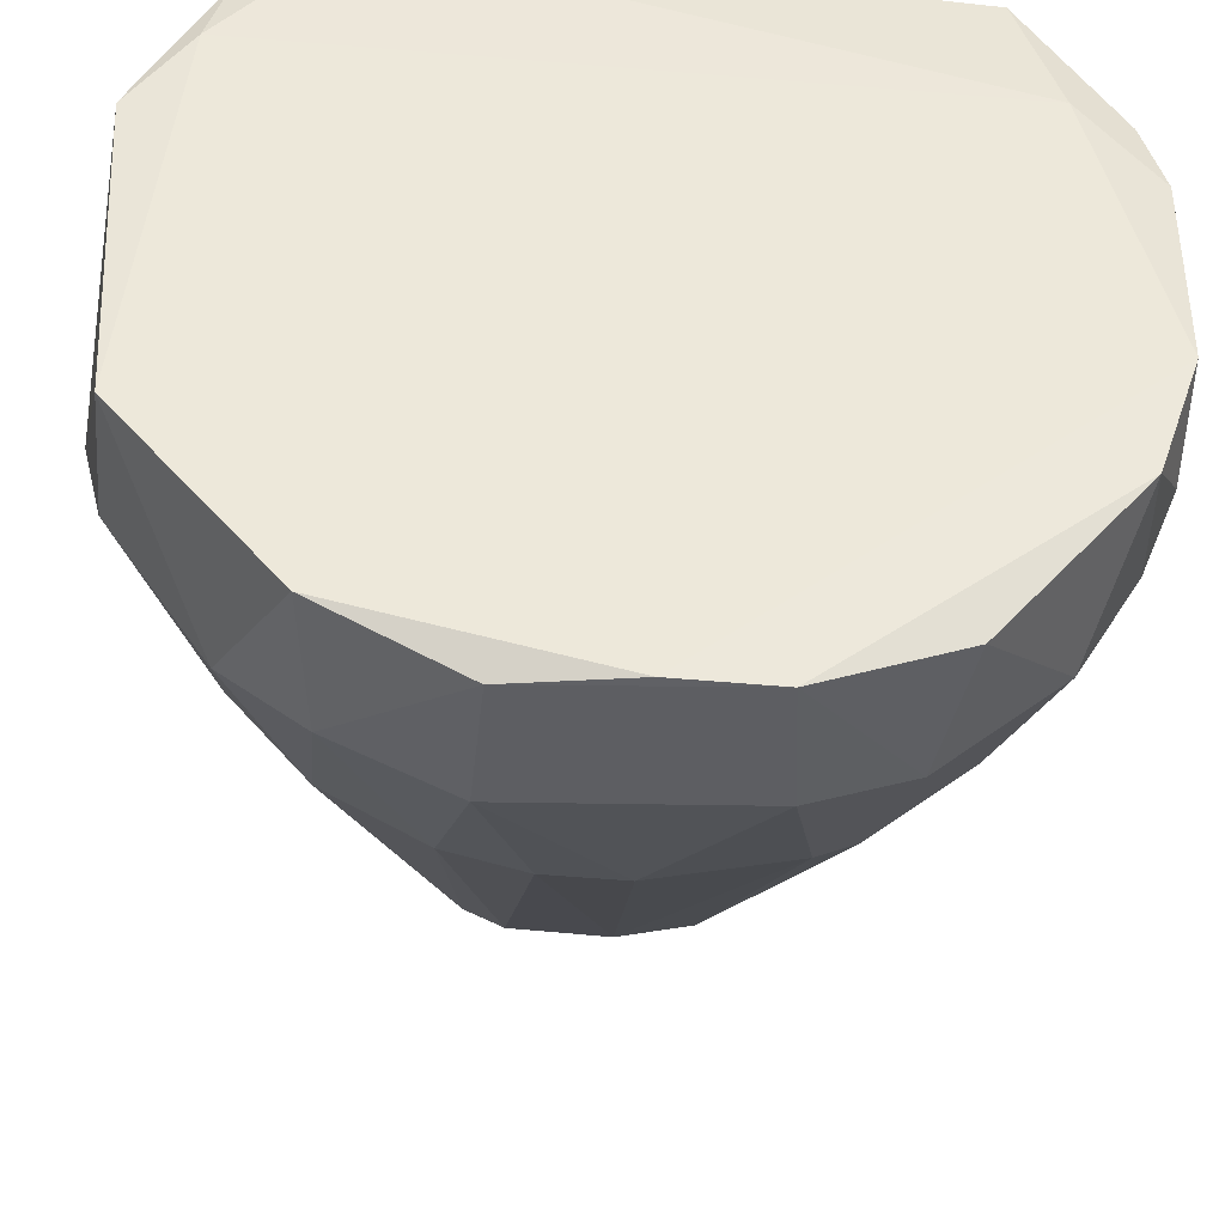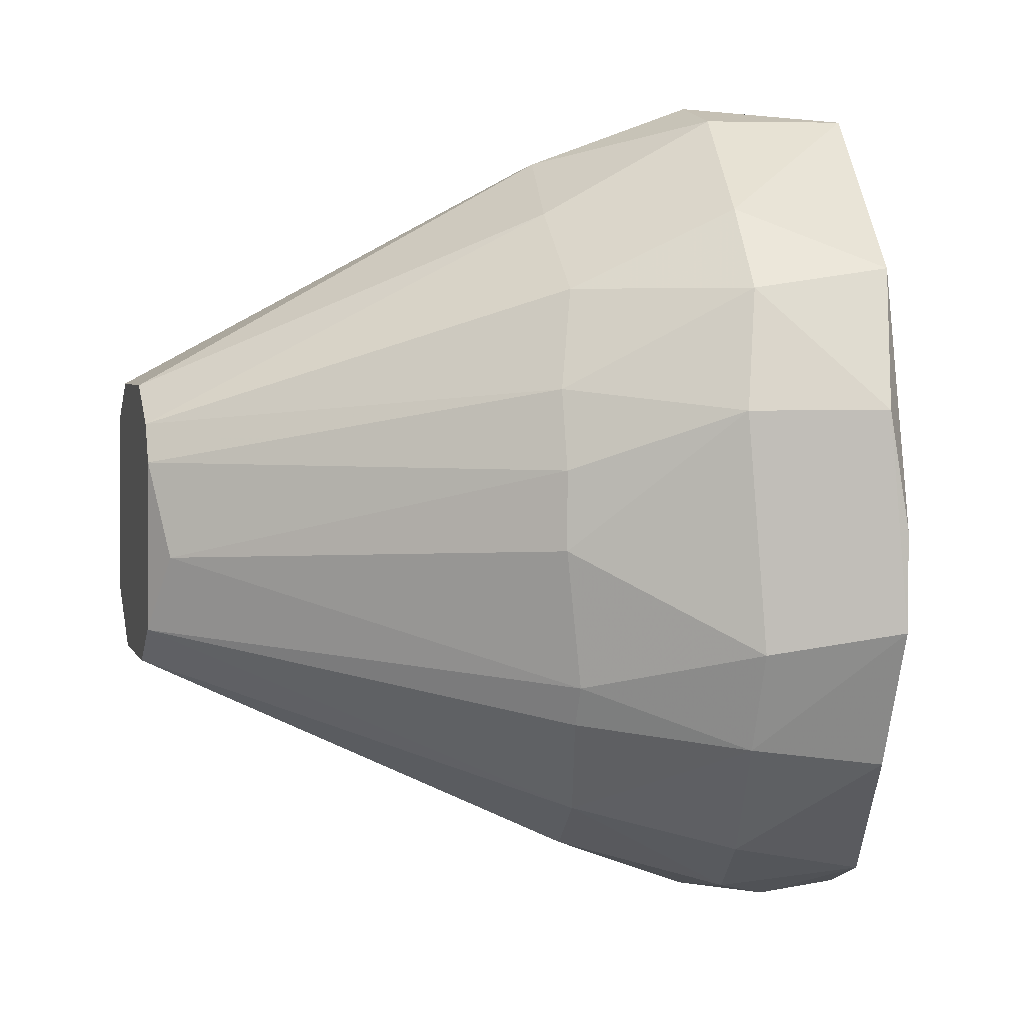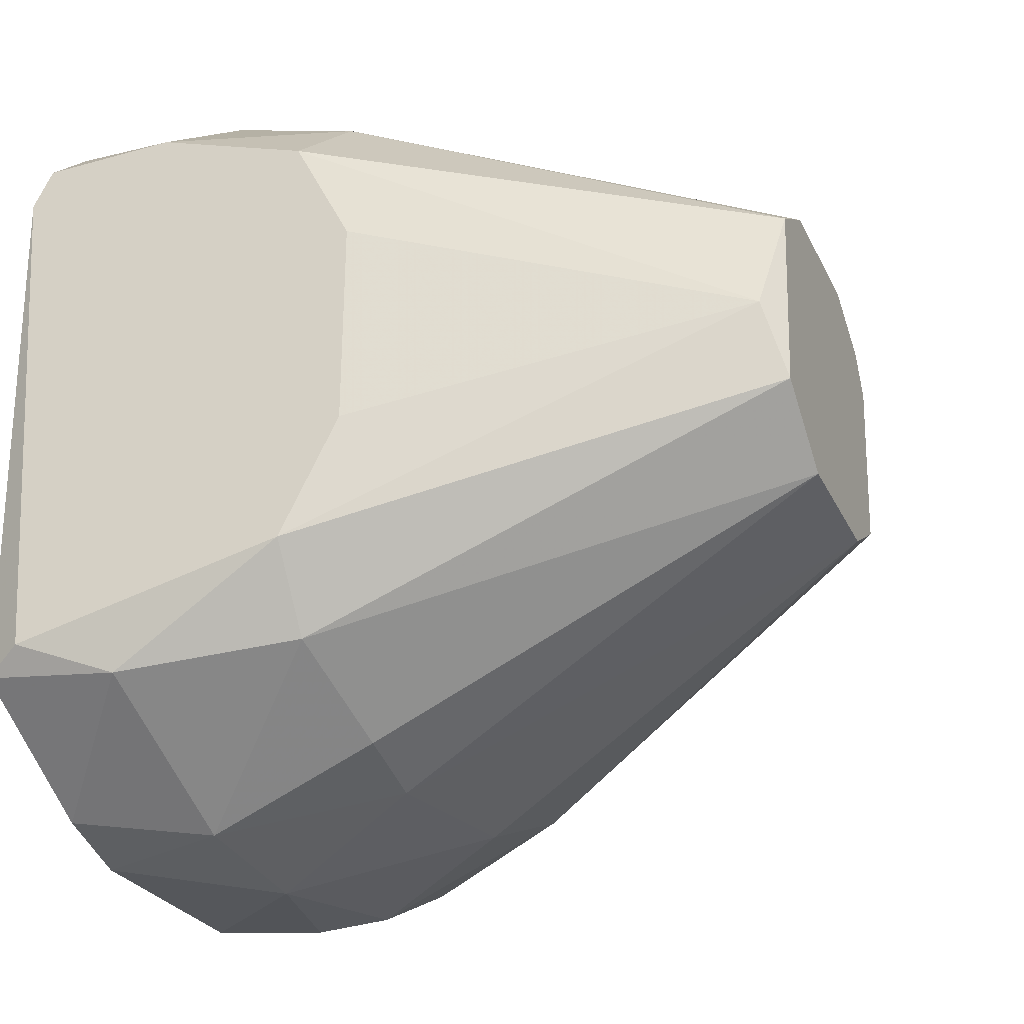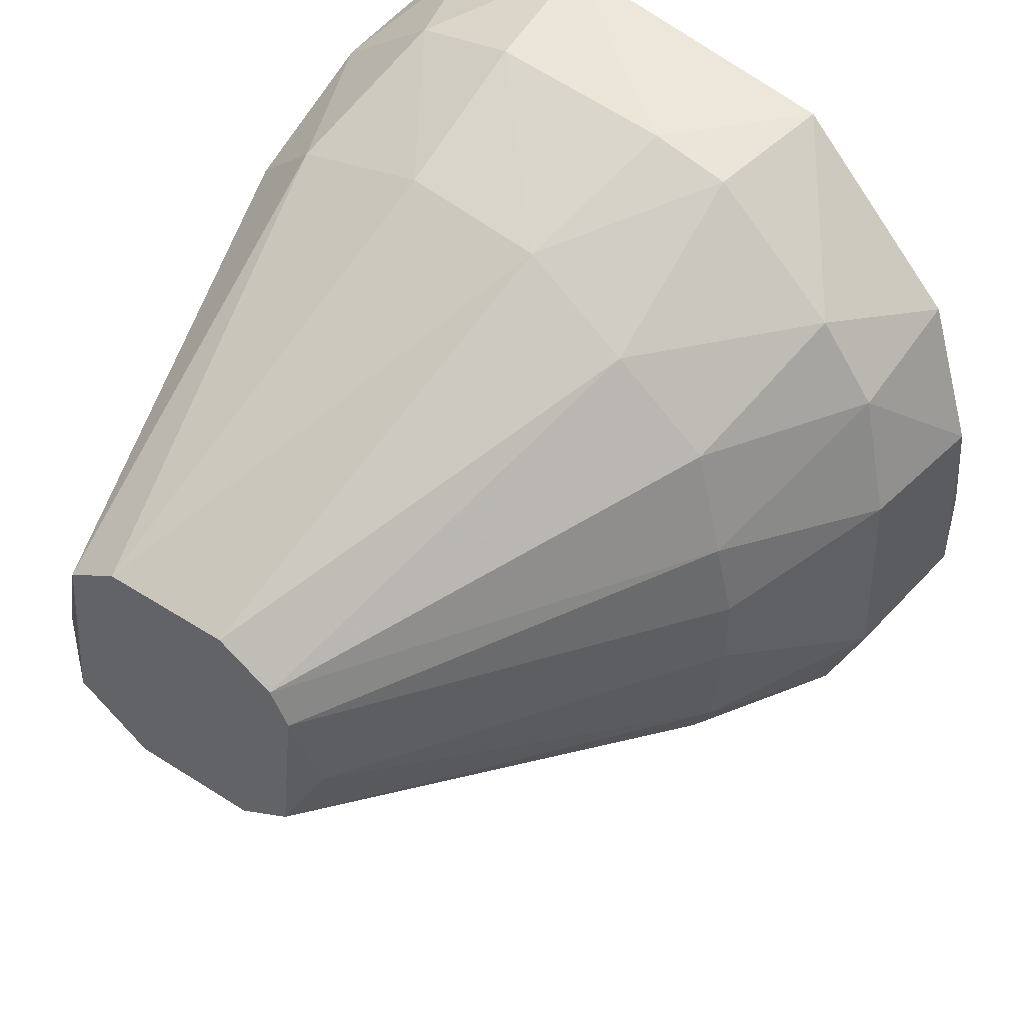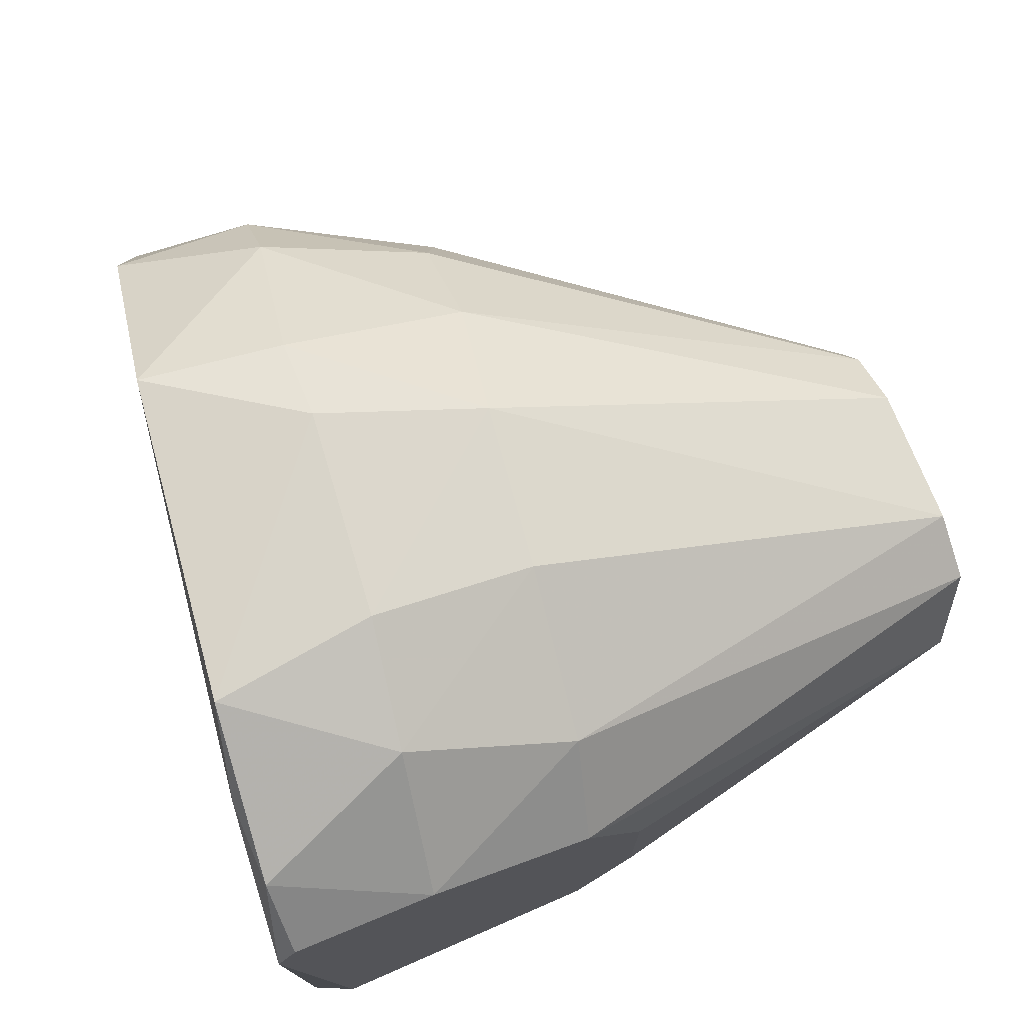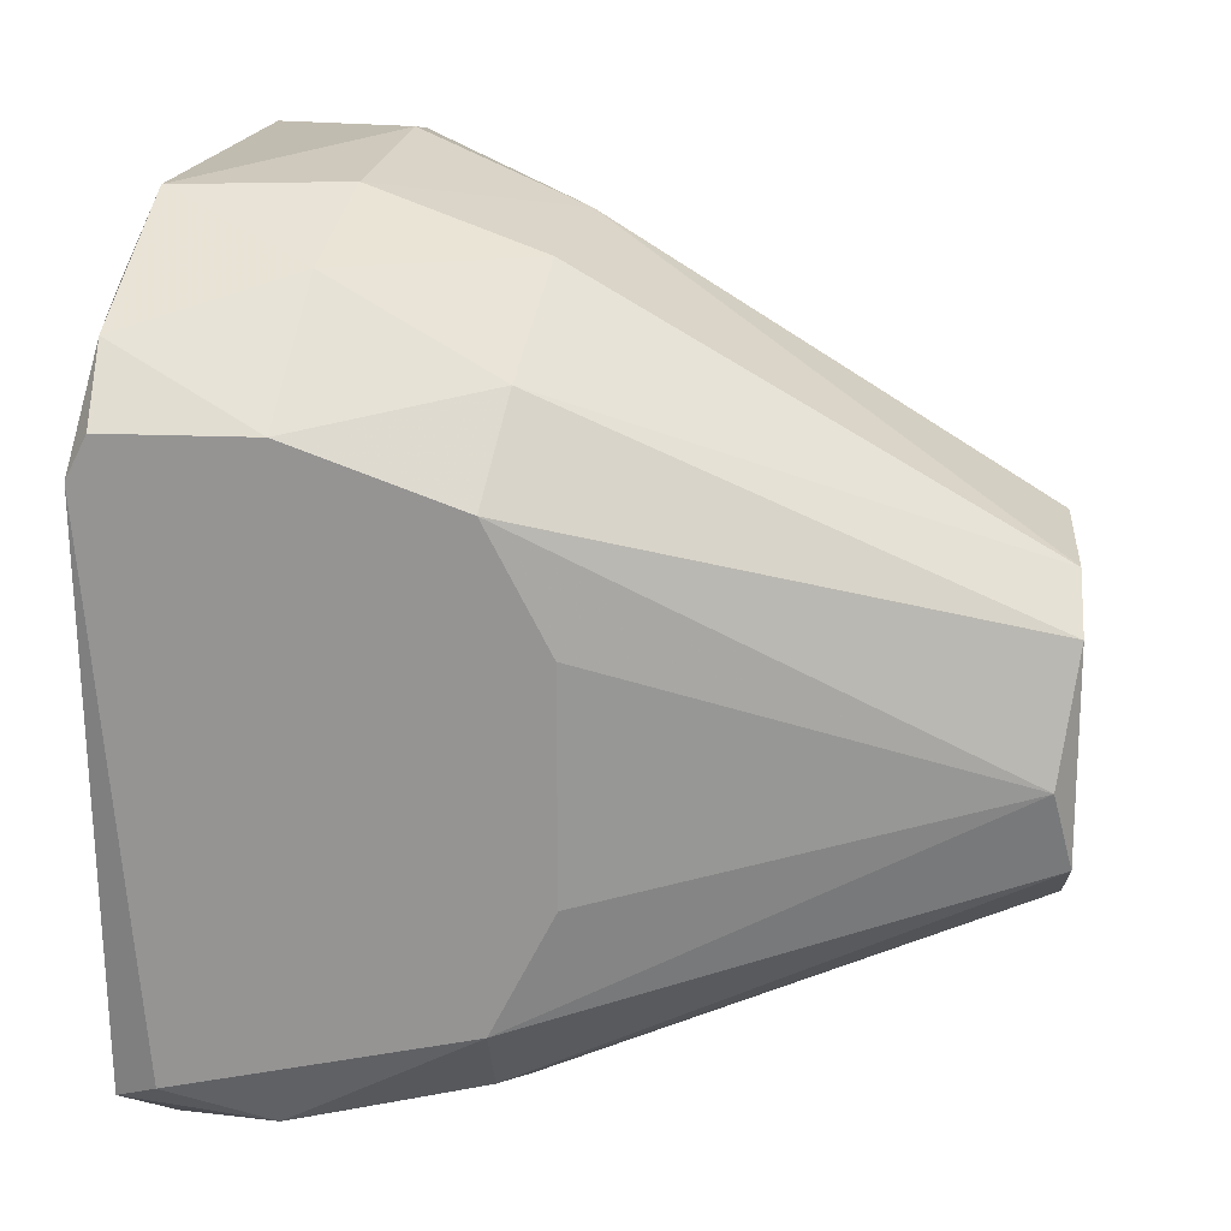
<metadata>
{"format":"obj","ext":"obj","renderer":"f3d","projection":"perspective","resolution":1024,"background":"white","views":[{"elev":-47.3,"azim":84.1,"up":"+Y"},{"elev":3.8,"azim":-14.8,"up":"+Z"},{"elev":-30.3,"azim":-157.8,"up":"+Z"},{"elev":49.4,"azim":-54.7,"up":"+Z"},{"elev":75.1,"azim":157.6,"up":"+Z"},{"elev":22.3,"azim":-176.1,"up":"+Z"}]}
</metadata>
<code>
v 0.02207 0.003126 -0.009578
v 0.02207 -0.001405 -0.01088
v 0.02207 0.003773 0.008536
v 0.0143 -0.01758 0.01047
v 0.0143 -0.01952 0.007886
v 0.0143 -0.01952 -0.006995
v 0.0143 -0.02082 -0.003759
v 0.01753 0.003126 -0.01023
v 0.01753 -0.01176 -0.01346
v 0.01559 -0.003994 0.01436
v 0.01559 -0.01305 -0.01282
v 0.02077 -0.01046 -0.01346
v 0.02077 -0.003347 0.01436
v 0.02077 0.003773 -0.008932
v 0.009122 -0.01758 -0.005052
v 0.009122 -0.01629 0.007886
v 0.009122 -0.01693 -0.006345
v 0.009122 -0.01305 0.01047
v -0.003821 -0.00011 0.003357
v -0.003821 -0.009167 0.002061
v -0.003821 -0.002052 0.00465
v -0.003821 -0.002052 -0.005052
v -0.003821 -0.006583 0.00465
v -0.003821 -0.006583 -0.005052
v -0.003821 0.000537 -0.003109
v -0.003821 -0.008525 0.003357
v -0.003821 -0.008525 -0.003759
v 0.01947 -0.0137 0.01371
v 0.01106 -0.004641 -0.01217
v 0.01106 -0.002052 -0.01152
v 0.01106 0.001184 0.01047
v 0.01818 -0.02147 0.004006
v 0.01624 -0.00011 0.01307
v 0.01624 -0.006583 -0.01411
v 0.02142 -0.001405 -0.01282
v 0.02142 0.001831 0.01177
v 0.02142 0.003773 0.009826
v 0.02142 -0.003994 -0.01346
v 0.02142 -0.000758 0.01242
v 0.009768 -0.009167 0.01242
v 0.009768 -0.01435 -0.009578
v 0.009768 0.003773 -0.003109
v 0.009768 0.003773 0.004006
v 0.01689 -0.0027 -0.01346
v 0.01689 0.003773 0.009826
v 0.01494 -0.01046 0.01436
v 0.01494 -0.01629 -0.01088
v 0.01494 -0.01305 0.01371
v 0.02012 -0.01435 -0.01217
v 0.01171 0.001831 -0.009578
v 0.01171 0.003773 0.007886
v 0.01171 0.003773 -0.006995
v 0.01365 -0.02082 0.004006
v 0.01883 -0.02147 0.000124
v 0.01883 -0.02147 -0.003109
v 0.01883 -0.01952 -0.007641
v 0.01883 -0.01952 0.008536
v -0.003172 -0.009814 -0.001169
v -0.003172 0.001184 -0.000523
v 0.008476 -0.01823 0.002061
v 0.008476 -0.01823 -0.000523
v 0.008476 -0.01758 0.00465
v 0.01041 -0.01046 -0.01152
v 0.01041 -0.003994 0.01242
f 41 6 17
f 37 3 14
f 19 22 26
f 37 14 42
f 26 22 24
f 37 42 51
f 28 48 4
f 19 51 59
f 19 26 23
f 38 34 44
f 55 32 7
f 32 53 7
f 42 14 52
f 59 42 52
f 28 13 46
f 48 28 46
f 22 19 25
f 50 22 25
f 19 59 25
f 52 50 25
f 59 52 25
f 28 4 57
f 14 3 1
f 3 2 1
f 24 22 29
f 34 63 29
f 63 24 29
f 44 34 29
f 24 63 41
f 51 19 31
f 64 33 31
f 19 23 21
f 31 19 21
f 64 31 21
f 48 46 40
f 21 23 40
f 64 21 40
f 4 48 18
f 23 26 18
f 16 4 18
f 26 16 18
f 48 40 18
f 40 23 18
f 15 58 27
f 26 24 27
f 24 41 27
f 49 55 56
f 47 49 56
f 13 33 10
f 33 64 10
f 46 13 10
f 40 46 10
f 64 40 10
f 44 50 8
f 50 52 8
f 52 14 8
f 14 1 8
f 55 7 6
f 7 15 6
f 41 47 6
f 56 55 6
f 47 56 6
f 13 28 39
f 2 3 39
f 28 57 39
f 22 50 30
f 50 44 30
f 29 22 30
f 44 29 30
f 34 38 12
f 38 2 12
f 9 34 12
f 49 9 12
f 58 15 61
f 60 58 61
f 53 60 61
f 7 53 61
f 15 7 61
f 37 51 45
f 51 31 45
f 31 33 45
f 2 38 35
f 38 44 35
f 1 2 35
f 44 8 35
f 8 1 35
f 60 53 62
f 16 26 62
f 16 62 5
f 53 32 5
f 4 16 5
f 32 57 5
f 57 4 5
f 62 53 5
f 32 55 54
f 55 49 54
f 57 32 54
f 2 39 54
f 39 57 54
f 49 12 54
f 12 2 54
f 3 37 36
f 33 13 36
f 39 3 36
f 13 39 36
f 37 45 36
f 45 33 36
f 58 60 20
f 27 58 20
f 26 27 20
f 62 26 20
f 60 62 20
f 51 42 43
f 42 59 43
f 59 51 43
f 49 47 11
f 63 34 11
f 47 41 11
f 41 63 11
f 34 9 11
f 9 49 11
f 15 27 17
f 27 41 17
f 6 15 17

</code>
